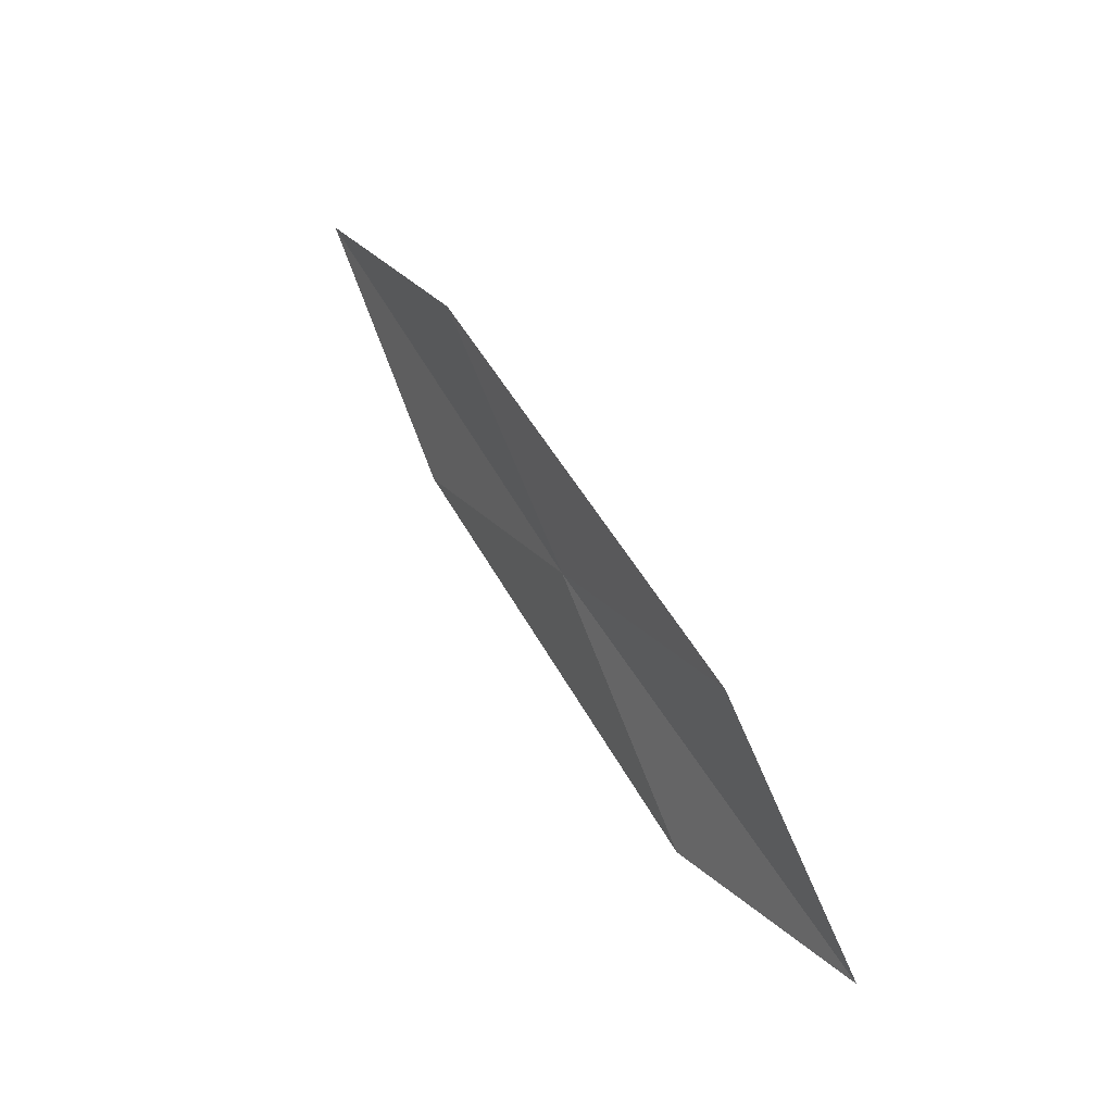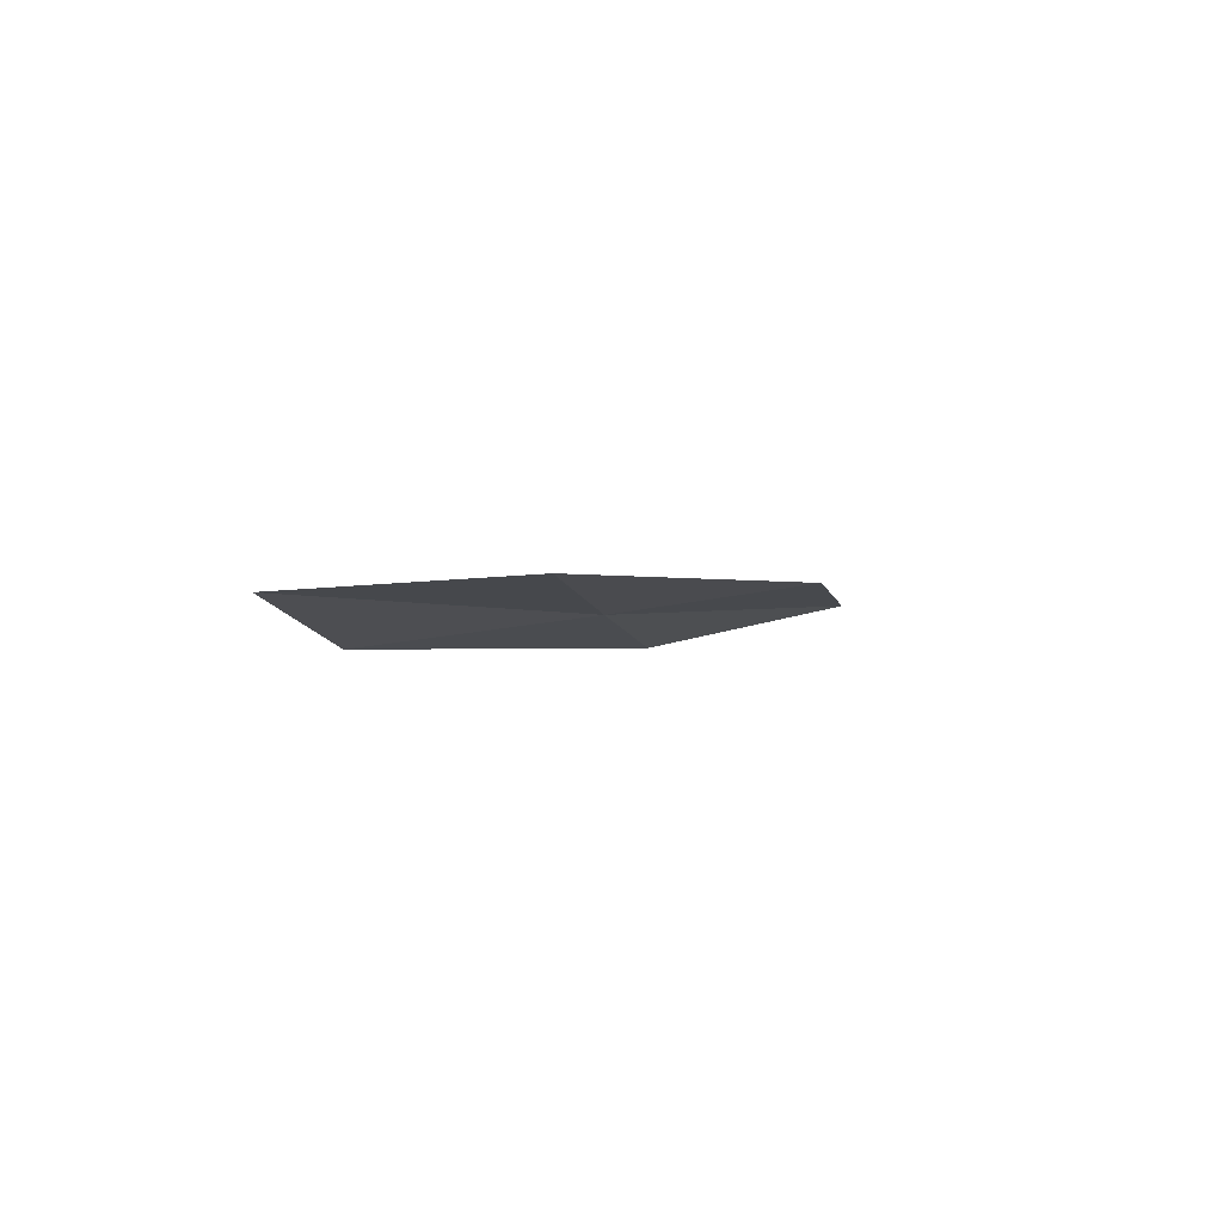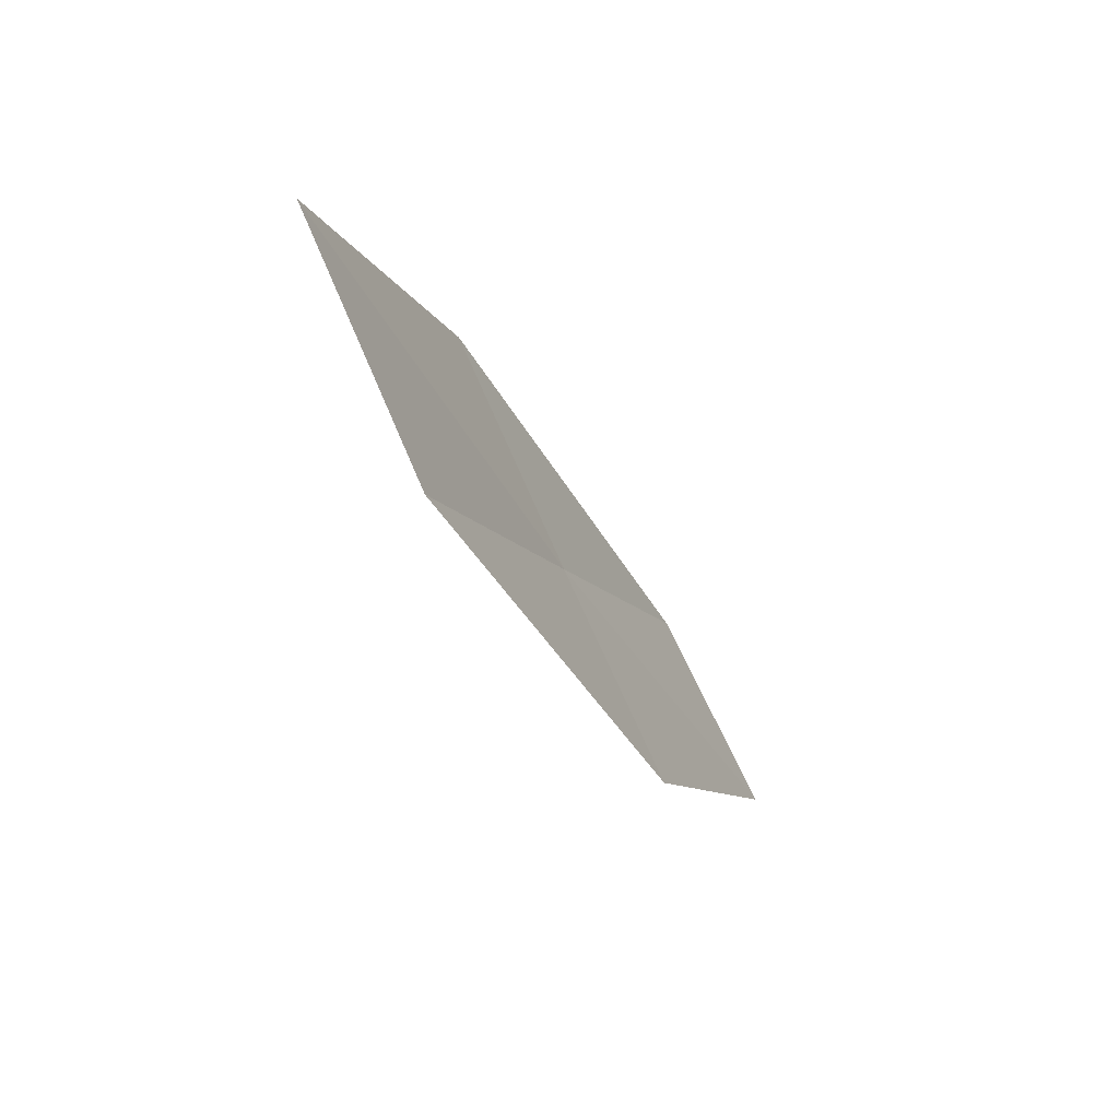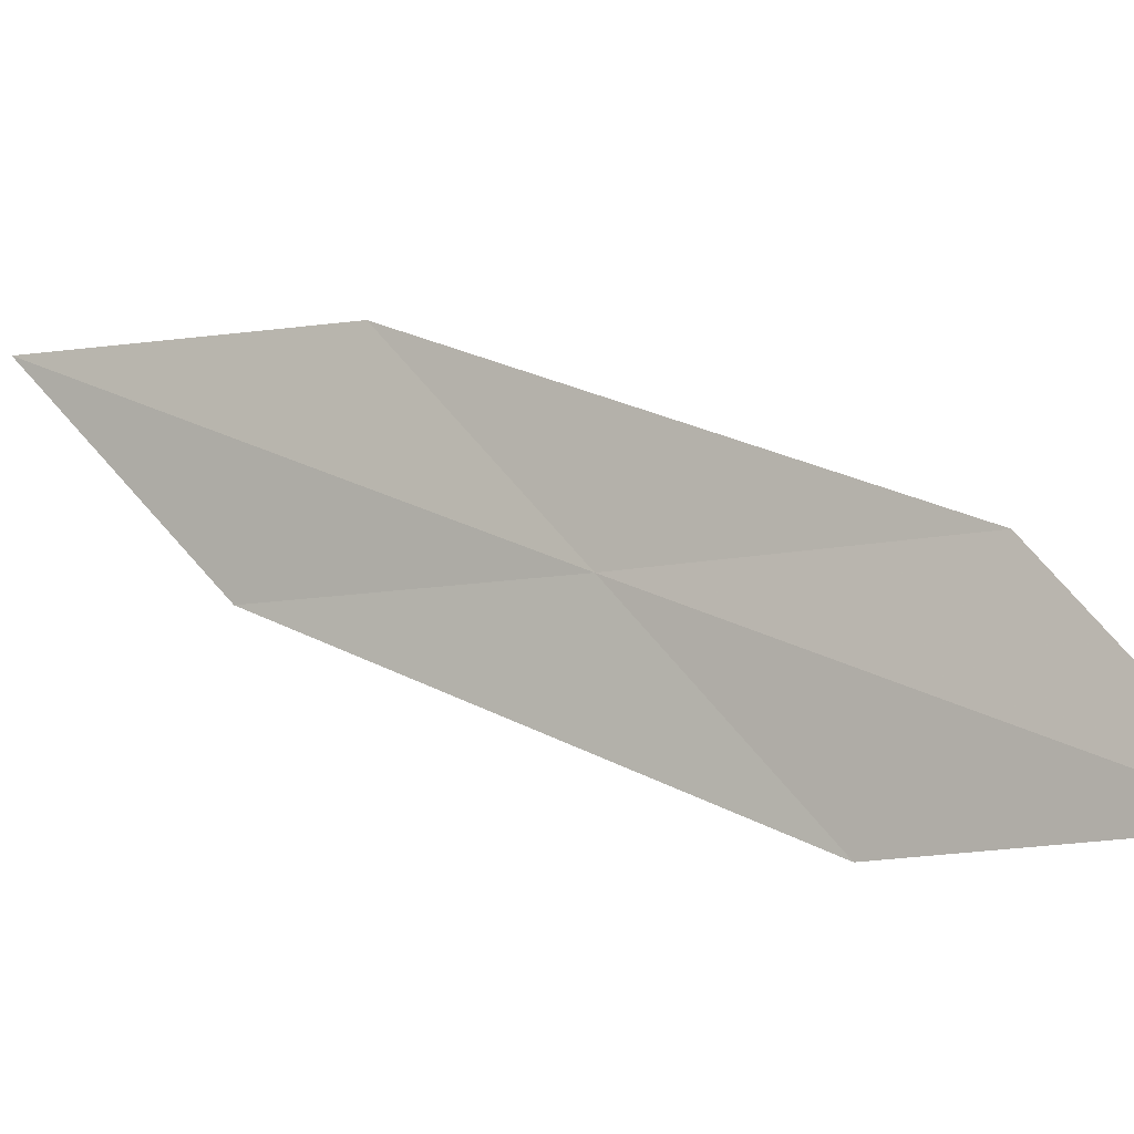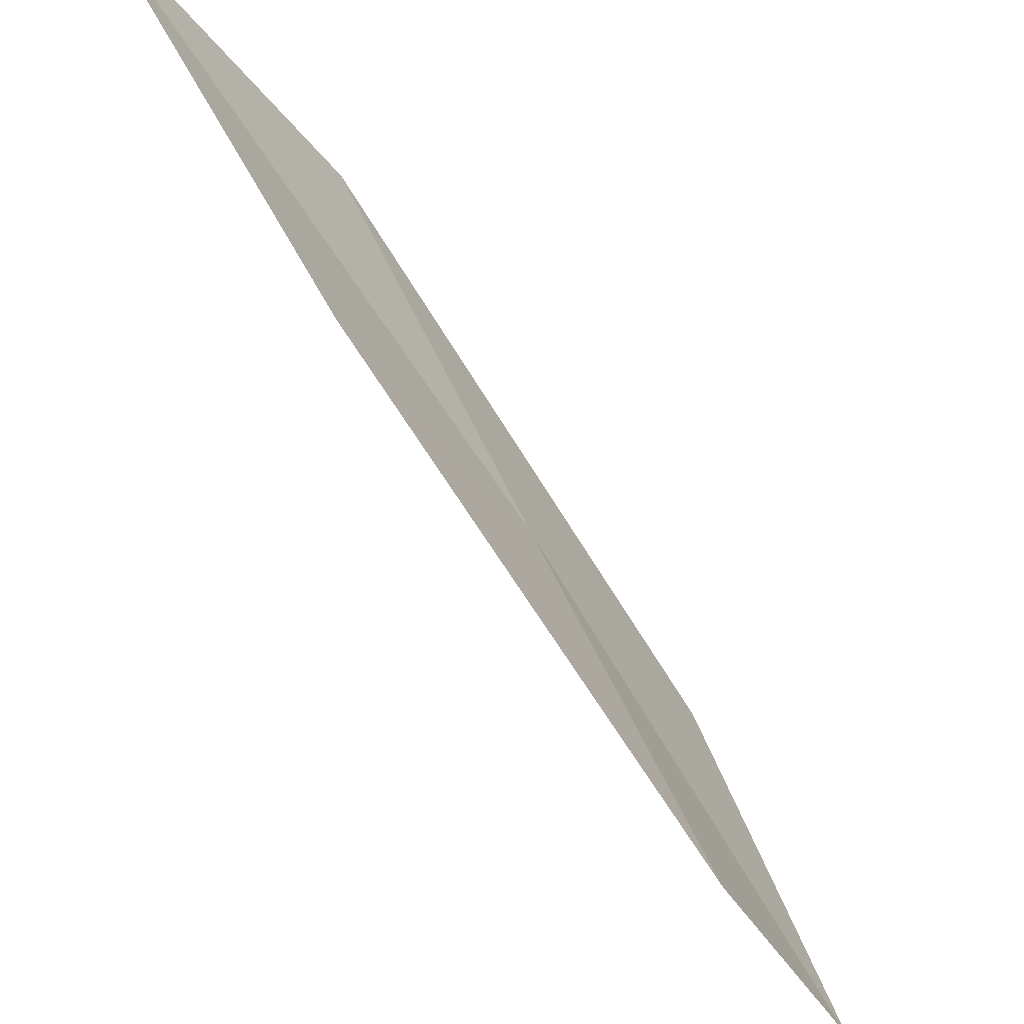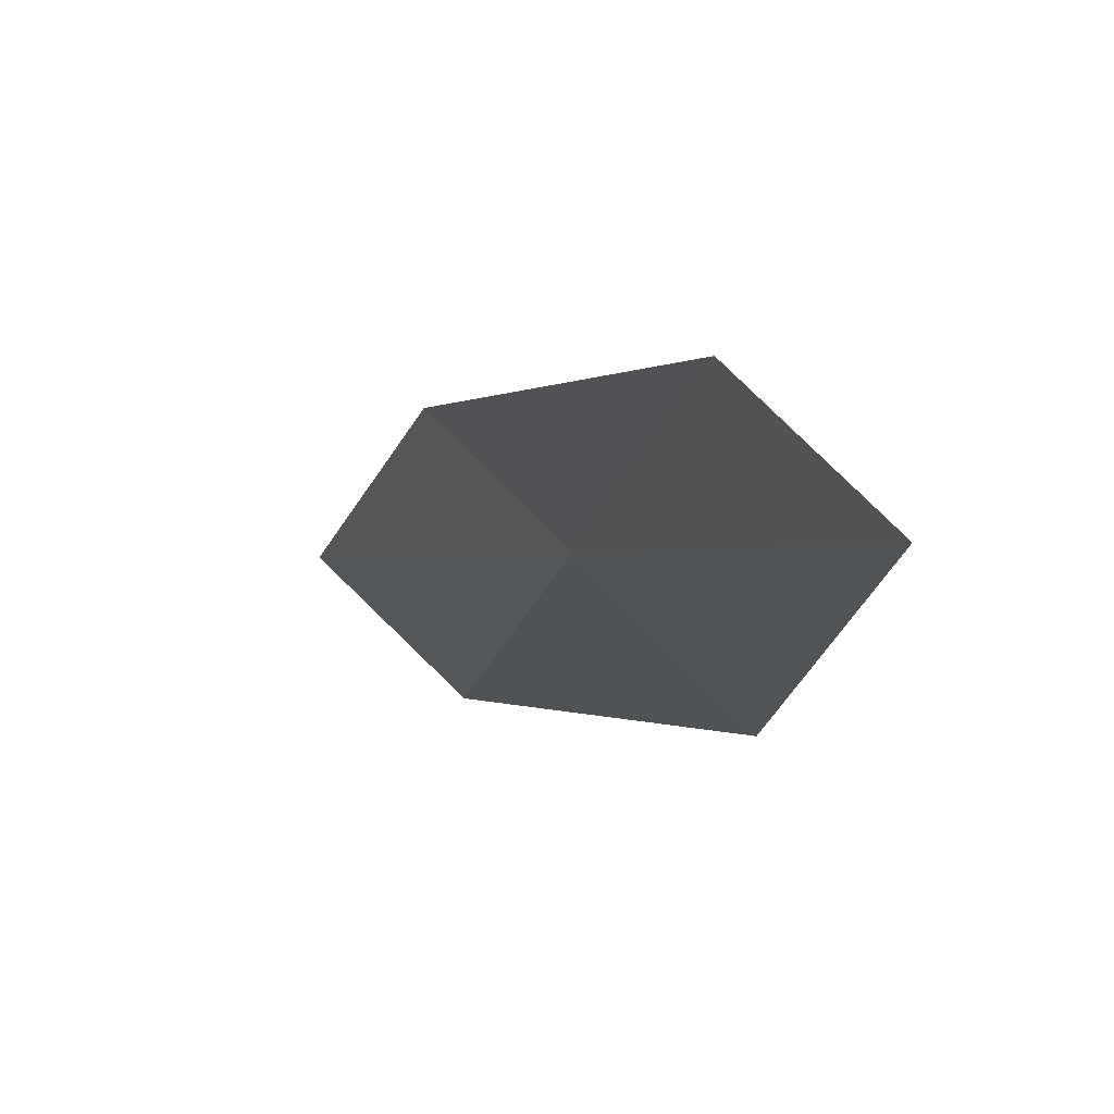
<metadata>
{"format":"obj","ext":"obj","renderer":"f3d","projection":"perspective","resolution":1024,"background":"white","views":[{"elev":-18.1,"azim":-46.2,"up":"+Z"},{"elev":-74.2,"azim":81.8,"up":"+Z"},{"elev":74.3,"azim":-33.2,"up":"+Z"},{"elev":-31.3,"azim":98.1,"up":"+Y"},{"elev":73.7,"azim":130.2,"up":"+Y"},{"elev":-34.6,"azim":142.8,"up":"+Y"}]}
</metadata>
<code>
v -24.22 20.22 18.94
v -24.3 19.07 18.08
v -24.79 20.54 20.39
v -24.64 21.69 21.34
v -24.13 21.34 19.77
v -23.7 18.82 16.74
v -23.67 19.93 17.49
f 1 3 2
f 1 4 3
f 1 5 4
f 1 2 6
f 1 6 7
f 1 7 5

</code>
